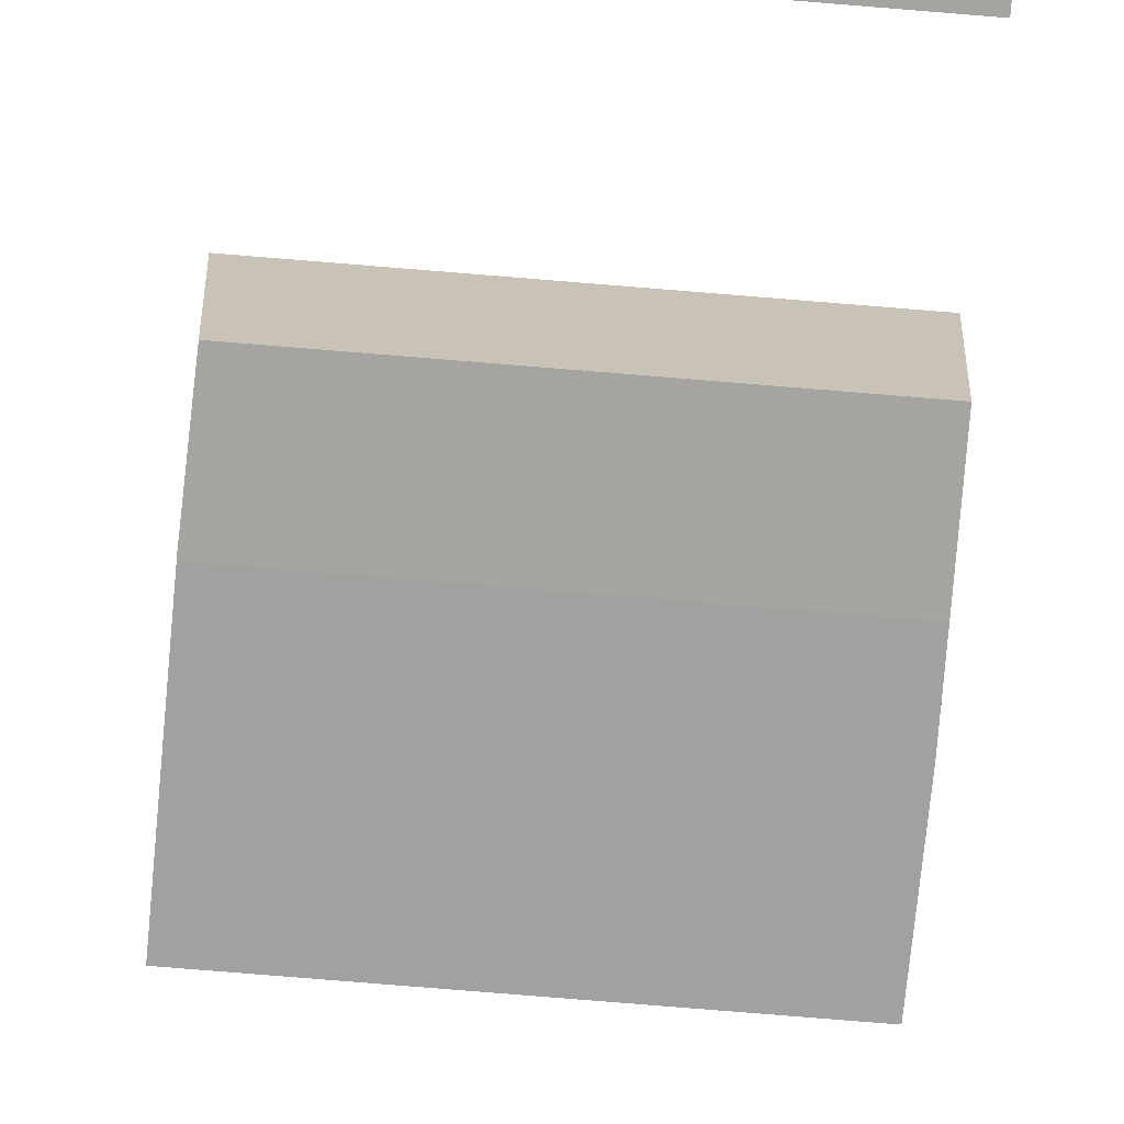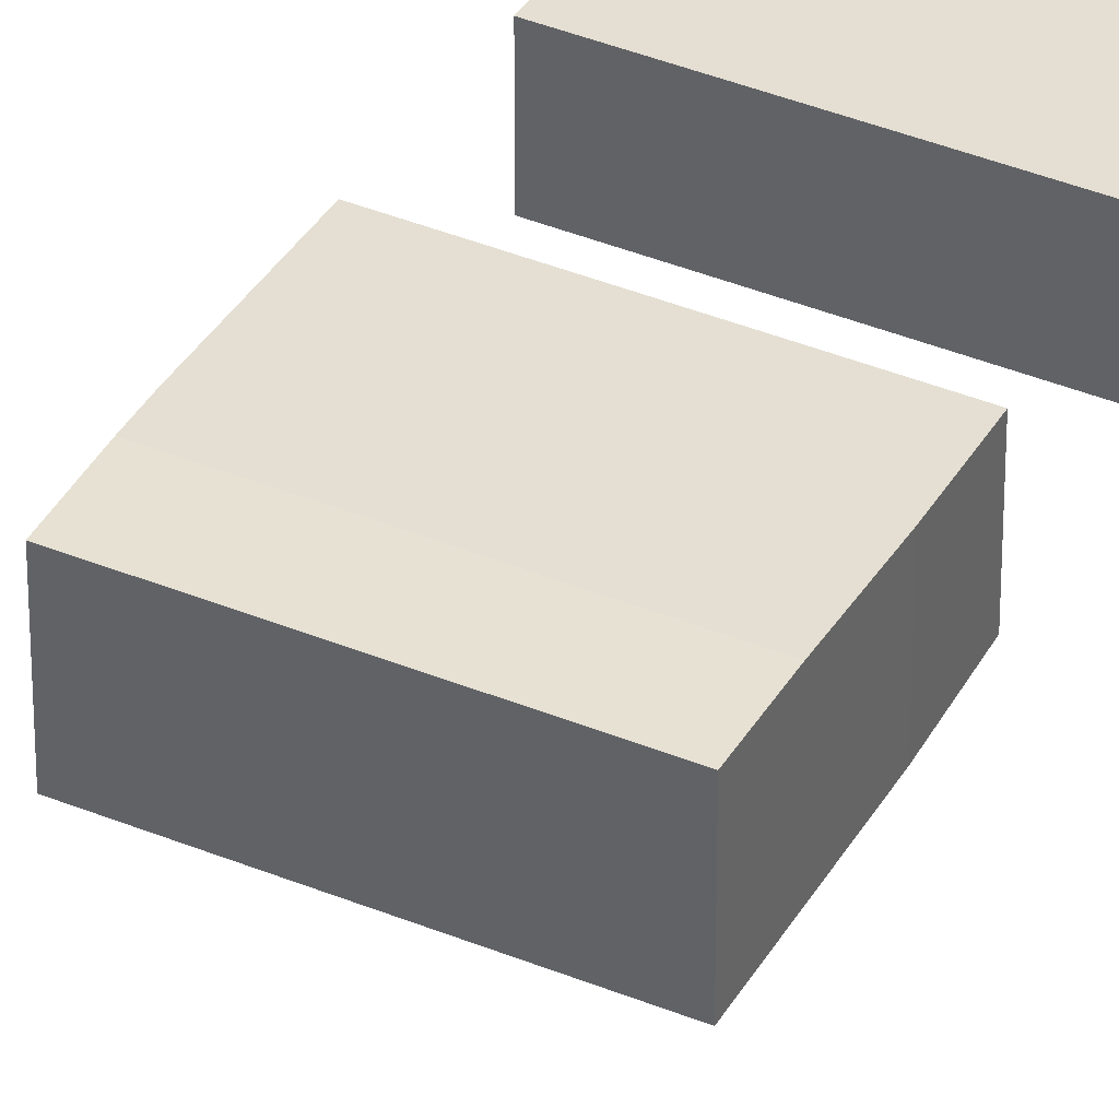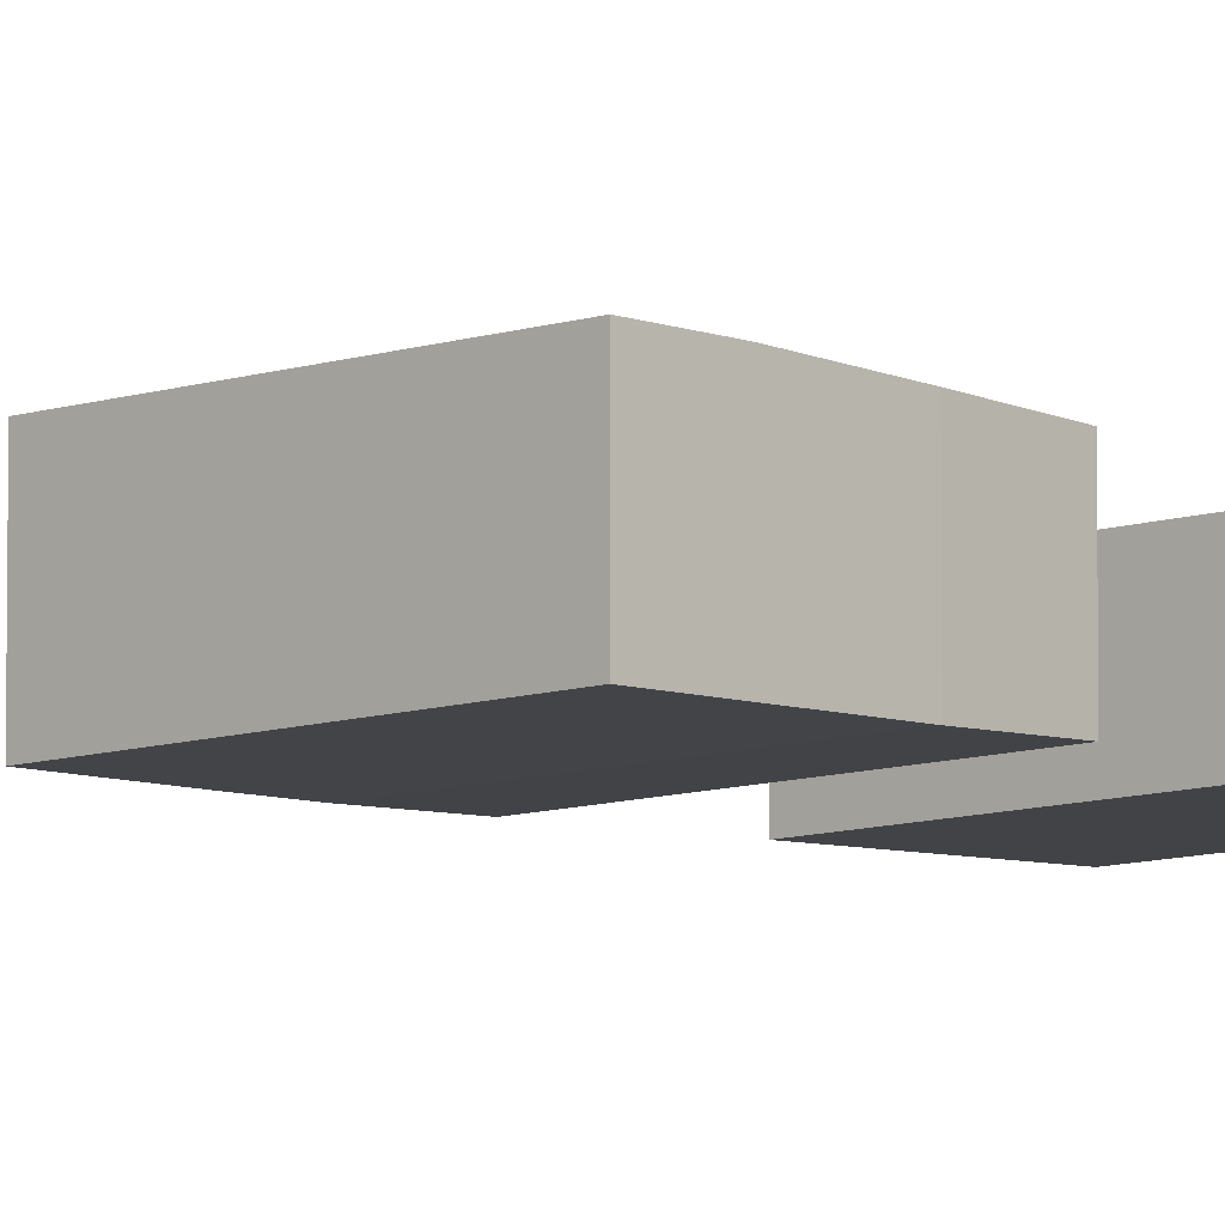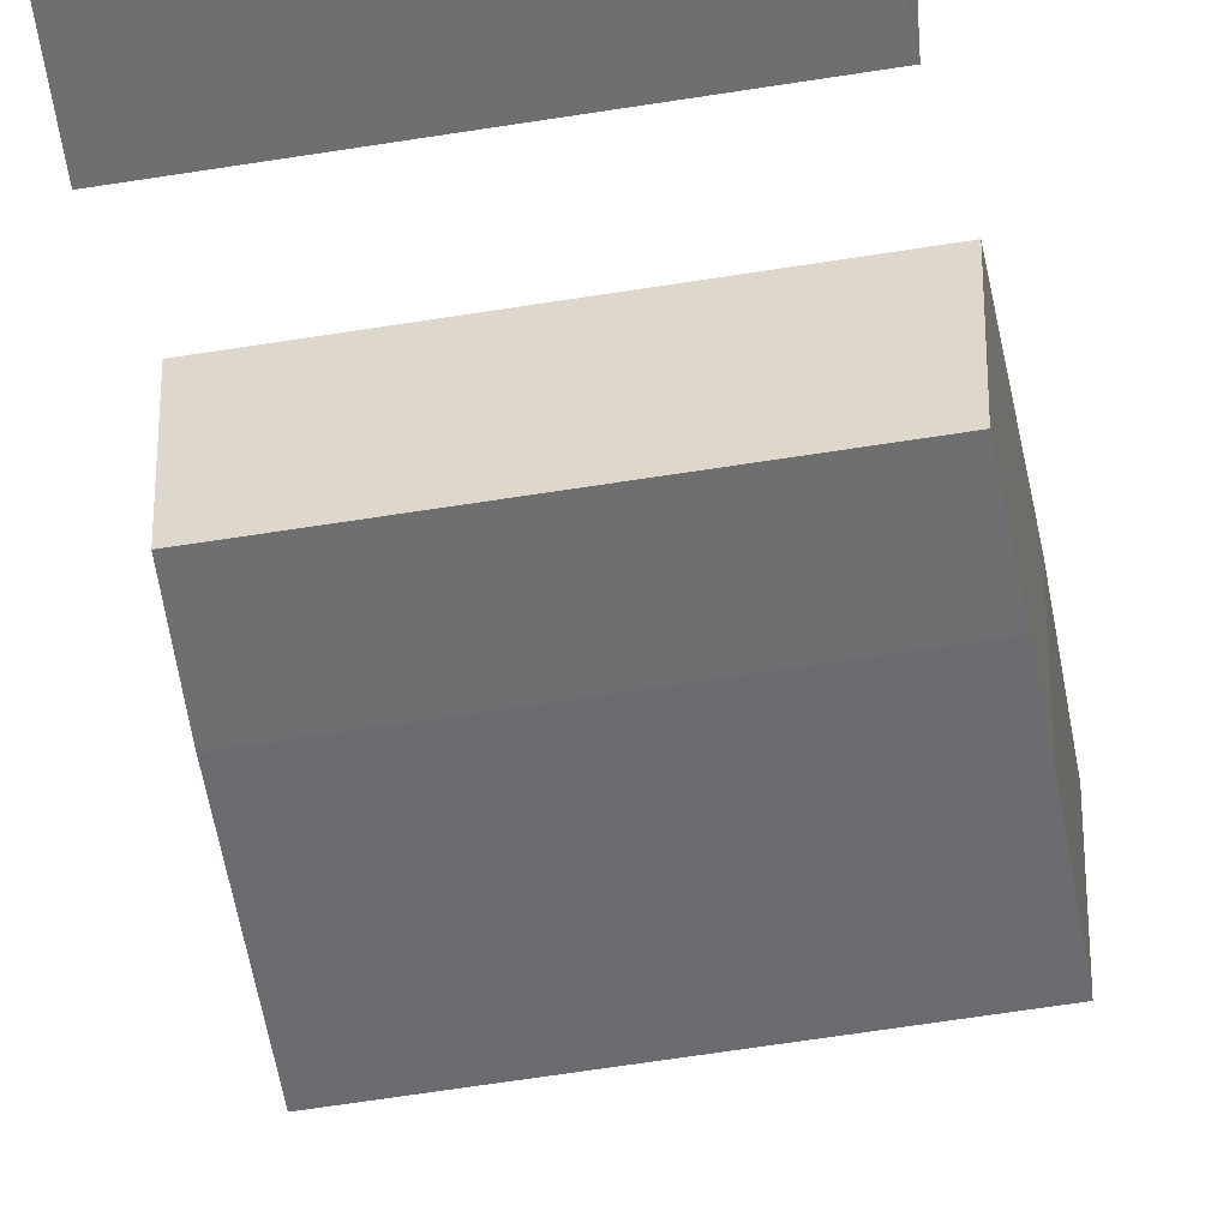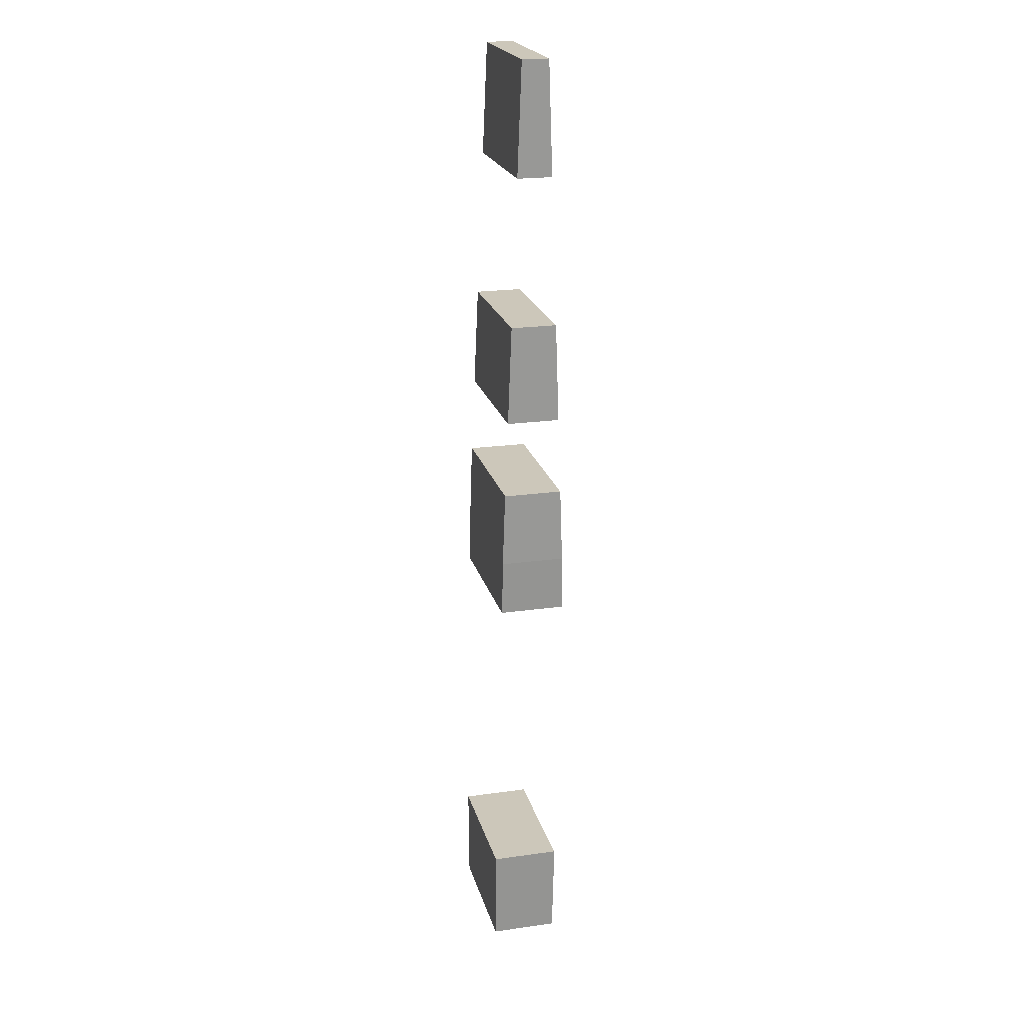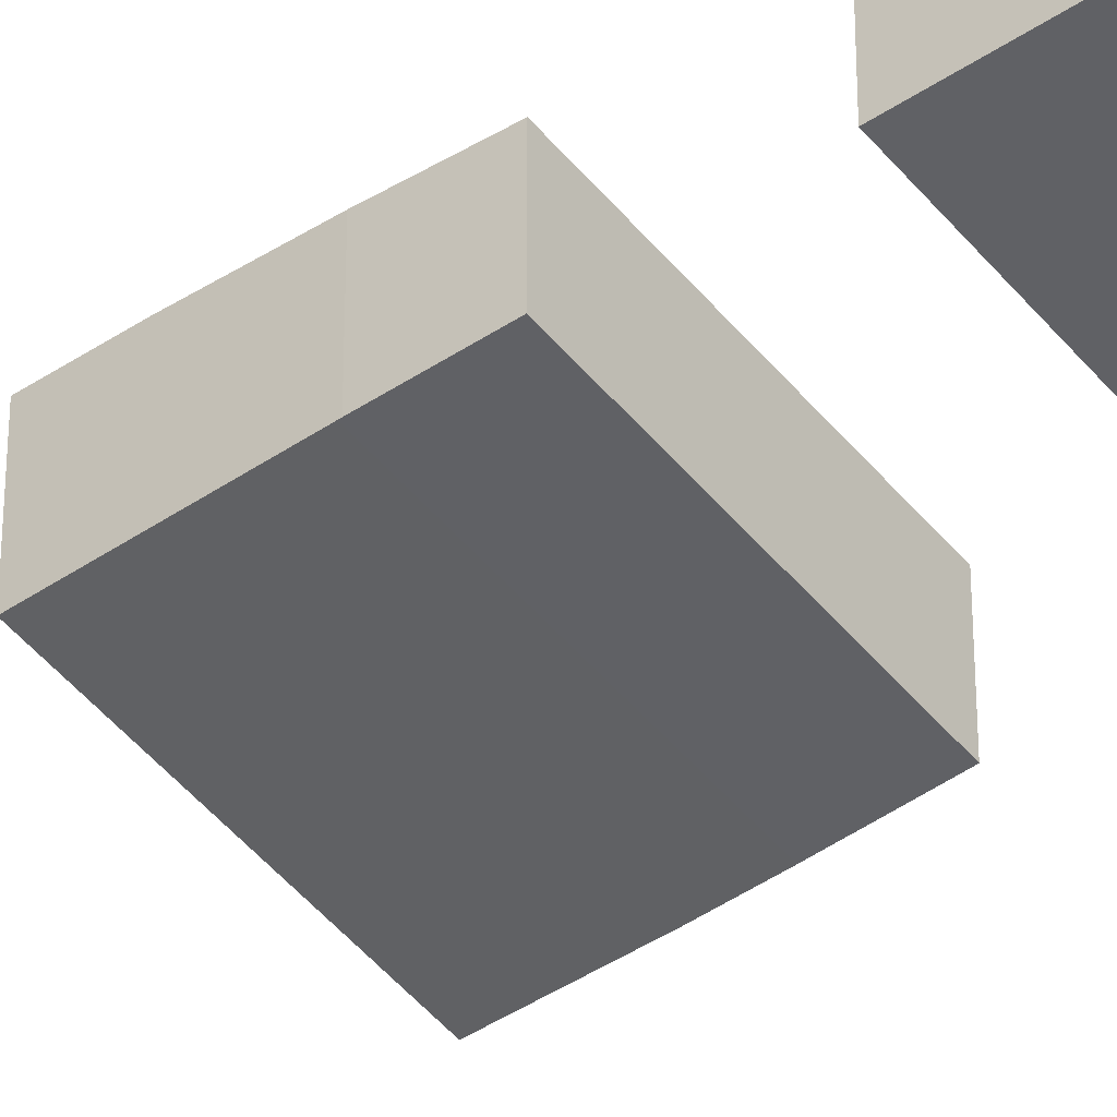
<metadata>
{"format":"obj","ext":"obj","renderer":"f3d","projection":"perspective","resolution":1024,"background":"white","views":[{"elev":-71.1,"azim":-4.8,"up":"+Y"},{"elev":38.7,"azim":-152.5,"up":"+Y"},{"elev":-8.7,"azim":-136.7,"up":"+Y"},{"elev":-52.6,"azim":10.2,"up":"+Y"},{"elev":21.5,"azim":76.0,"up":"+Z"},{"elev":-46.7,"azim":-53.2,"up":"+Y"}]}
</metadata>
<code>
v 3591 -3.546e+04 6208
v 3591 -3.566e+04 6208
v 3591 -3.565e+04 6298
v 3591 -3.565e+04 6435
v 3591 -3.547e+04 6435
v 3126 -3.547e+04 6301
v 3126 -3.565e+04 6301
v 3126 -3.565e+04 6298
v 3126 -3.566e+04 6039
v 3126 -3.546e+04 6039
v 3126 -3.546e+04 6151
v 3589 -3.546e+04 6151
v 3591 -3.546e+04 6208
v 3591 -3.547e+04 6435
v 3129 -3.547e+04 6435
v 3126 -3.547e+04 6301
v 3126 -3.546e+04 6151
v 3126 -3.565e+04 6298
v 3126 -3.565e+04 6301
v 3129 -3.565e+04 6435
v 3591 -3.565e+04 6435
v 3591 -3.565e+04 6298
v 3591 -3.565e+04 6298
v 3591 -3.566e+04 6208
v 3586 -3.566e+04 6039
v 3126 -3.566e+04 6039
v 3126 -3.565e+04 6298
v 3586 -3.546e+04 6039
v 3589 -3.546e+04 6151
v 3126 -3.546e+04 6151
v 3126 -3.546e+04 6039
v 3589 -3.546e+04 6151
v 3586 -3.546e+04 6039
v 3586 -3.566e+04 6039
v 3591 -3.566e+04 6208
v 3591 -3.546e+04 6208
v 3586 -3.566e+04 6039
v 3586 -3.546e+04 6039
v 3126 -3.546e+04 6039
v 3126 -3.566e+04 6039
v 3129 -3.565e+04 6435
v 3129 -3.547e+04 6435
v 3591 -3.547e+04 6435
v 3591 -3.565e+04 6435
v 3129 -3.547e+04 6435
v 3129 -3.565e+04 6435
v 3126 -3.565e+04 6301
v 3126 -3.547e+04 6301
v 3563 -3.568e+04 5116
v 3555 -3.568e+04 4822
v 3147 -3.568e+04 4822
v 3139 -3.568e+04 5116
v 3555 -3.548e+04 4822
v 3563 -3.547e+04 5116
v 3139 -3.547e+04 5116
v 3147 -3.548e+04 4822
v 3147 -3.548e+04 4822
v 3139 -3.547e+04 5116
v 3139 -3.568e+04 5116
v 3147 -3.568e+04 4822
v 3563 -3.547e+04 5116
v 3563 -3.568e+04 5116
v 3139 -3.568e+04 5116
v 3139 -3.547e+04 5116
v 3555 -3.568e+04 4822
v 3555 -3.548e+04 4822
v 3147 -3.548e+04 4822
v 3147 -3.568e+04 4822
v 3563 -3.547e+04 5116
v 3555 -3.548e+04 4822
v 3555 -3.568e+04 4822
v 3563 -3.568e+04 5116
v 3142 -3.549e+04 6970
v 3142 -3.563e+04 6970
v 3135 -3.564e+04 6670
v 3135 -3.548e+04 6670
v 3135 -3.548e+04 6670
v 3135 -3.564e+04 6670
v 3591 -3.564e+04 6670
v 3591 -3.548e+04 6670
v 3135 -3.564e+04 6670
v 3142 -3.563e+04 6970
v 3591 -3.563e+04 6970
v 3591 -3.564e+04 6670
v 3142 -3.563e+04 6970
v 3142 -3.549e+04 6970
v 3591 -3.549e+04 6970
v 3591 -3.563e+04 6970
v 3142 -3.549e+04 6970
v 3135 -3.548e+04 6670
v 3591 -3.548e+04 6670
v 3591 -3.549e+04 6970
v 3591 -3.564e+04 6670
v 3591 -3.563e+04 6970
v 3591 -3.549e+04 6970
v 3591 -3.548e+04 6670
v 3161 -3.552e+04 7752
v 3153 -3.551e+04 7415
v 3591 -3.551e+04 7415
v 3591 -3.552e+04 7752
v 3153 -3.551e+04 7415
v 3153 -3.561e+04 7415
v 3591 -3.561e+04 7415
v 3591 -3.551e+04 7415
v 3153 -3.561e+04 7415
v 3161 -3.56e+04 7752
v 3591 -3.56e+04 7752
v 3591 -3.561e+04 7415
v 3161 -3.56e+04 7752
v 3161 -3.552e+04 7752
v 3591 -3.552e+04 7752
v 3591 -3.56e+04 7752
v 3161 -3.56e+04 7752
v 3153 -3.561e+04 7415
v 3153 -3.551e+04 7415
v 3161 -3.552e+04 7752
v 3591 -3.551e+04 7415
v 3591 -3.561e+04 7415
v 3591 -3.56e+04 7752
v 3591 -3.552e+04 7752
f 119 117 120
f 119 118 117
f 115 113 116
f 115 114 113
f 111 109 112
f 111 110 109
f 107 105 108
f 107 106 105
f 103 101 104
f 103 102 101
f 99 97 100
f 99 98 97
f 95 93 96
f 95 94 93
f 91 89 92
f 91 90 89
f 87 85 88
f 87 86 85
f 83 81 84
f 83 82 81
f 79 77 80
f 79 78 77
f 75 73 76
f 75 74 73
f 71 69 72
f 71 70 69
f 67 65 68
f 67 66 65
f 63 61 64
f 63 62 61
f 59 57 60
f 59 58 57
f 55 53 56
f 55 54 53
f 51 49 52
f 51 50 49
f 47 45 48
f 47 46 45
f 43 41 44
f 43 42 41
f 39 37 40
f 39 38 37
f 32 36 33
f 36 35 33
f 35 34 33
f 30 28 31
f 30 29 28
f 23 25 24
f 23 27 25
f 27 26 25
f 21 20 22
f 20 19 22
f 19 18 22
f 13 12 14
f 12 15 14
f 12 17 15
f 17 16 15
f 6 8 7
f 6 11 8
f 11 10 8
f 10 9 8
f 4 3 5
f 3 2 5
f 2 1 5

</code>
